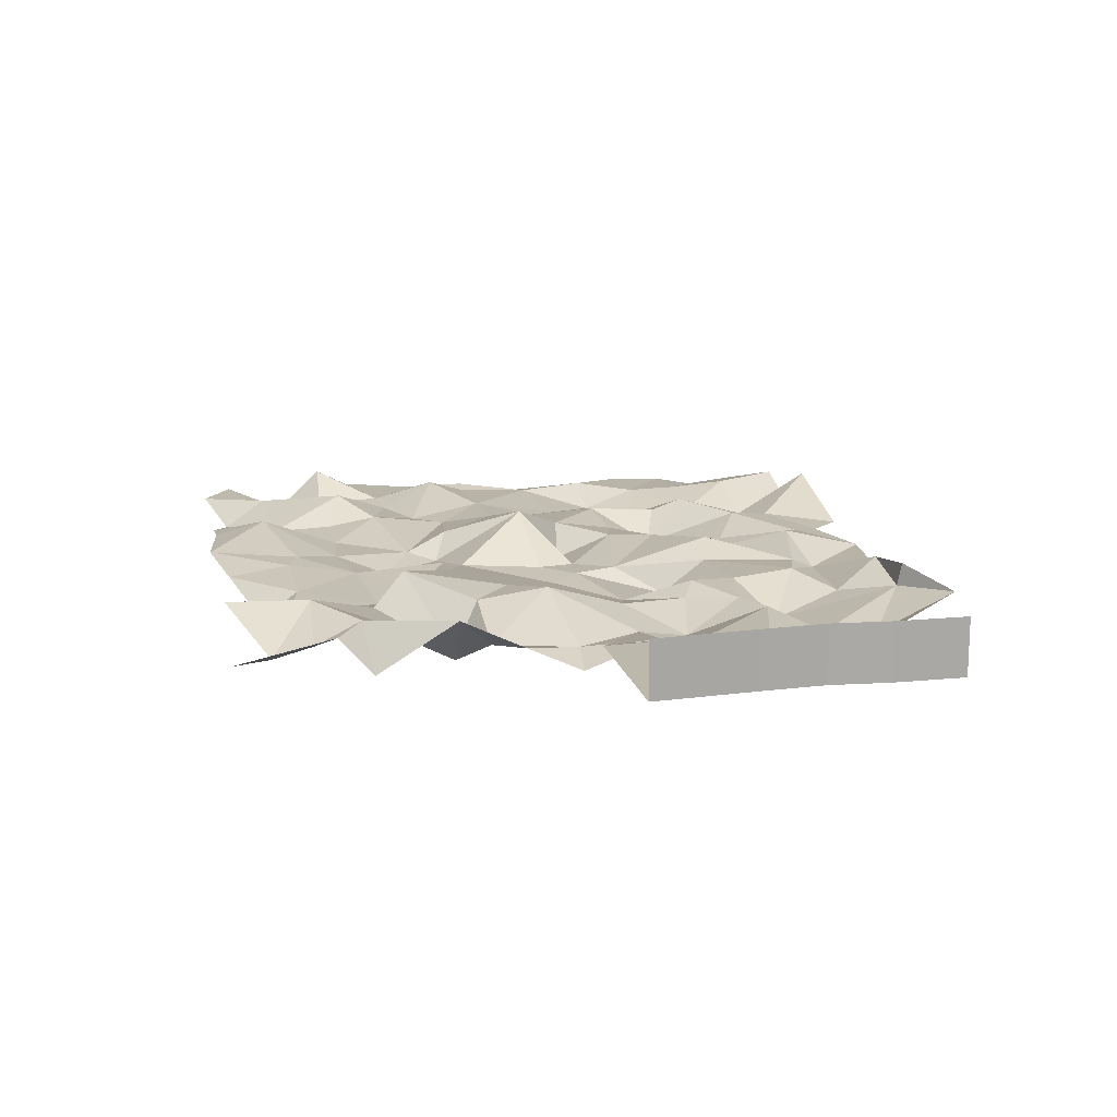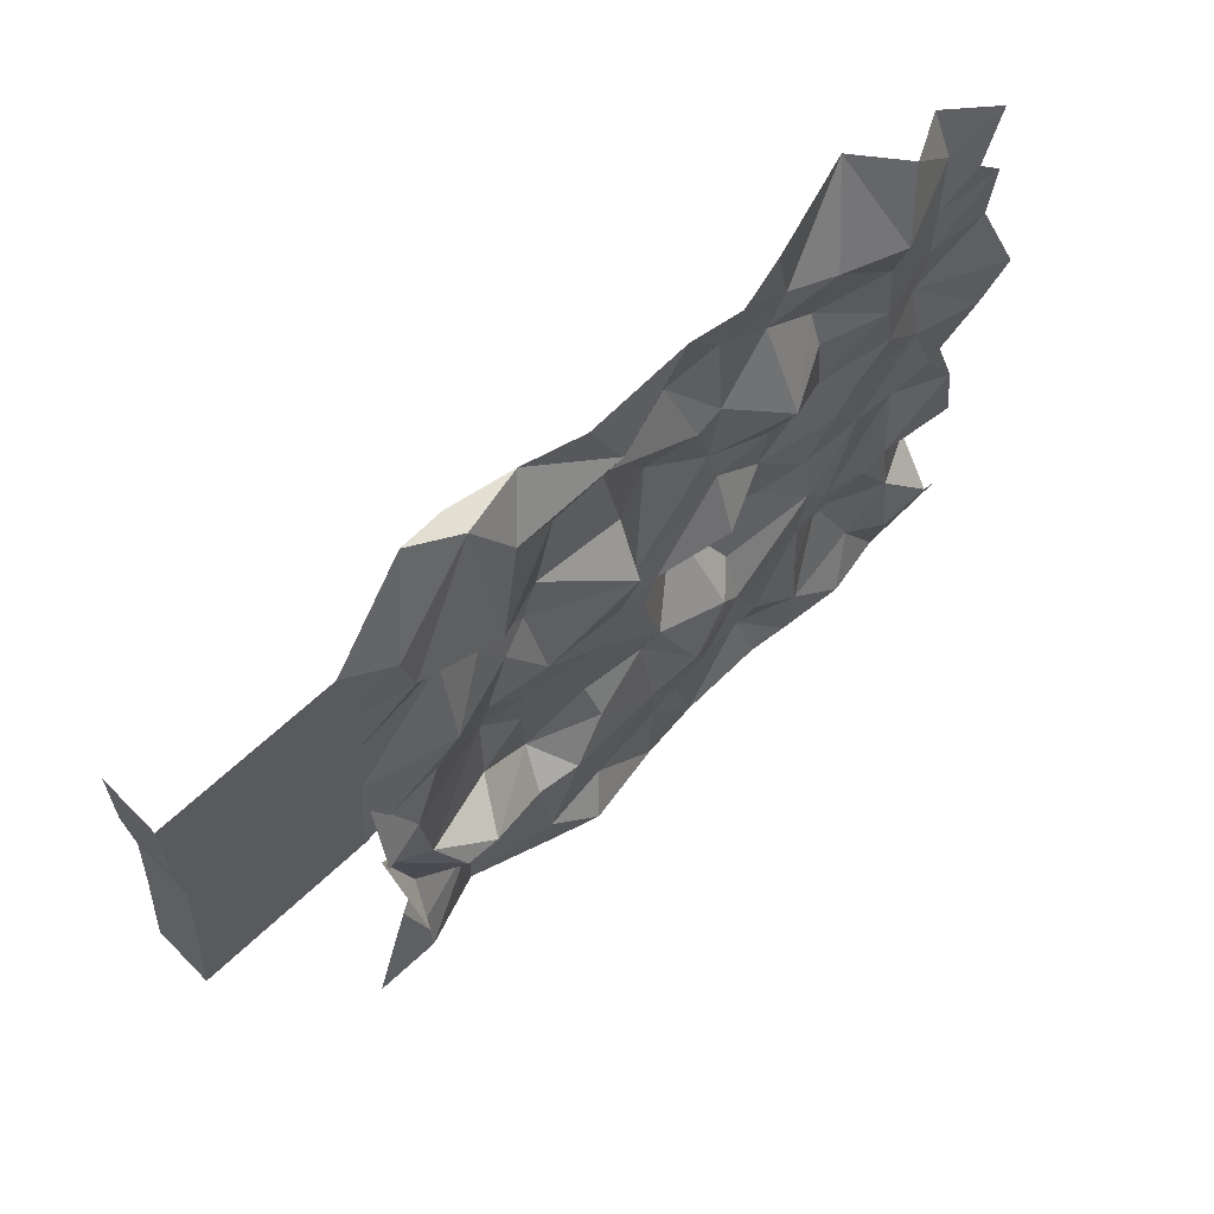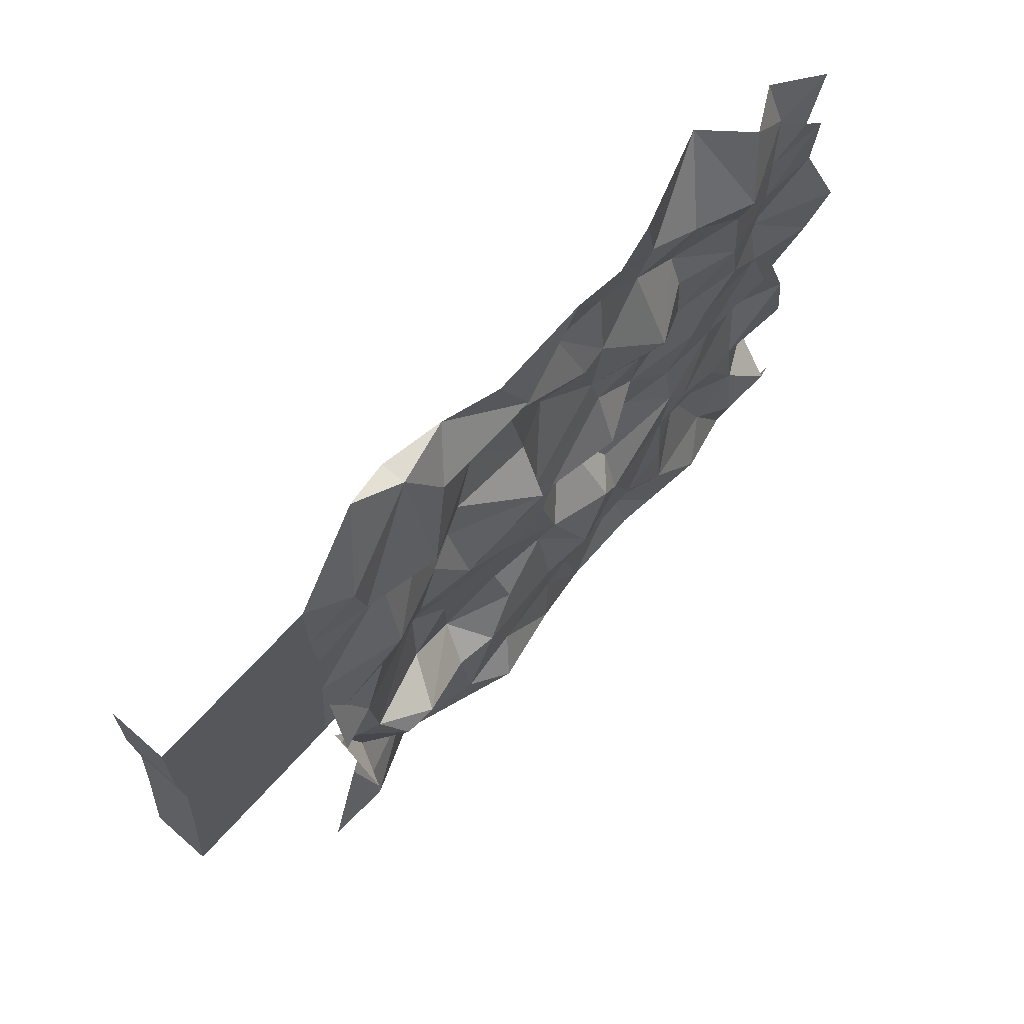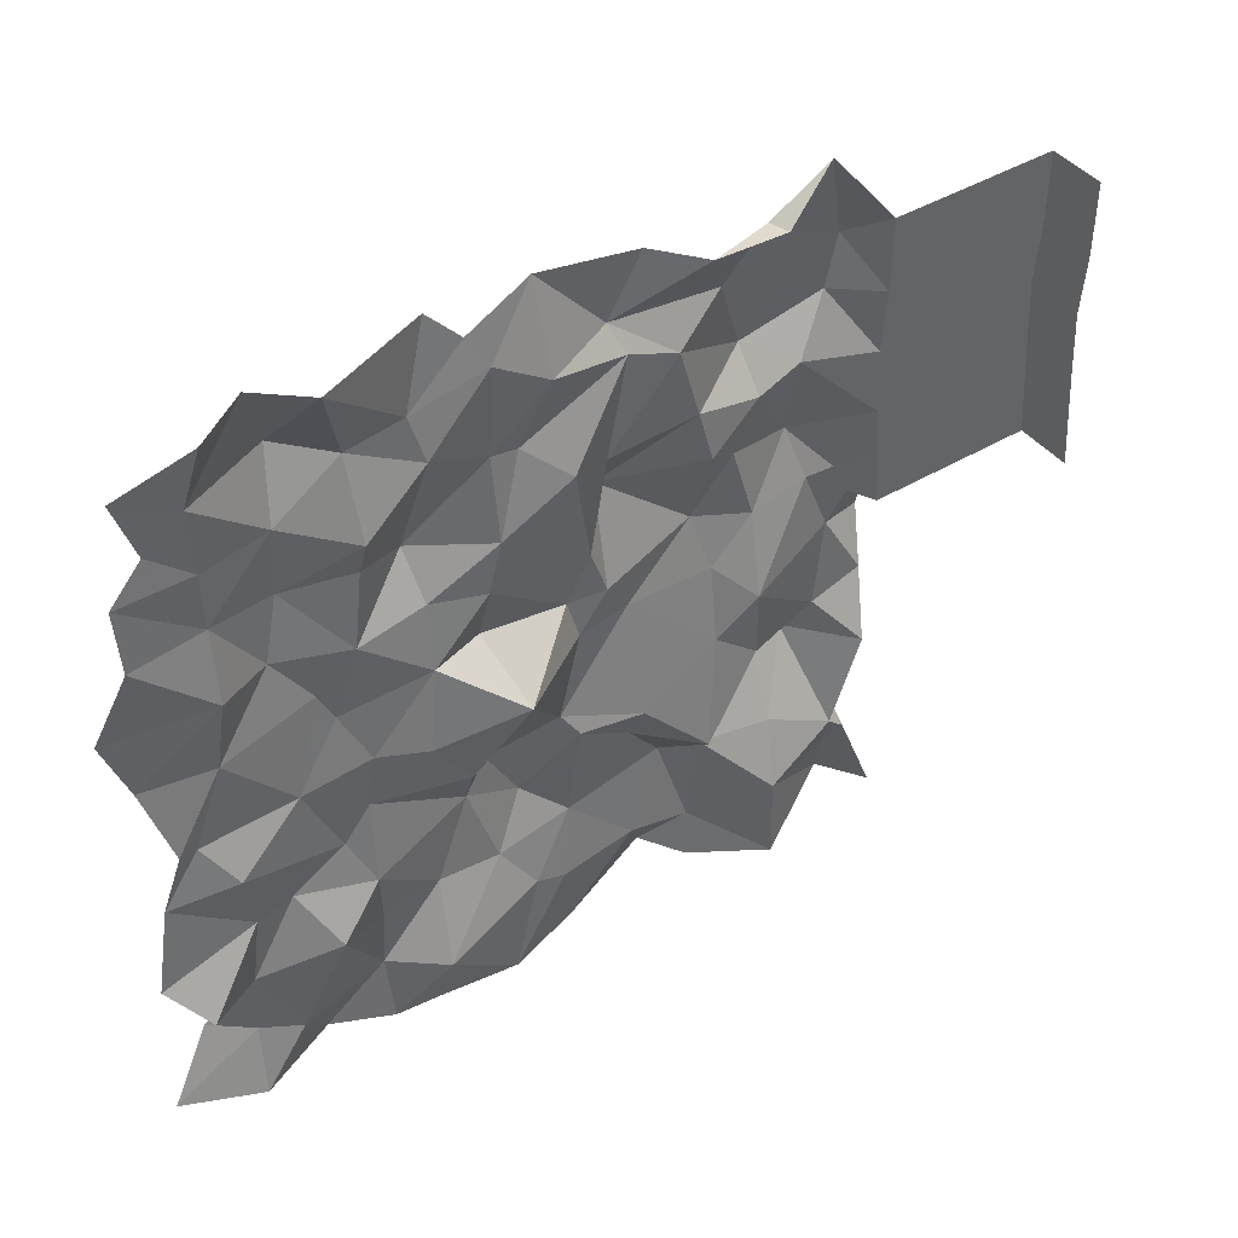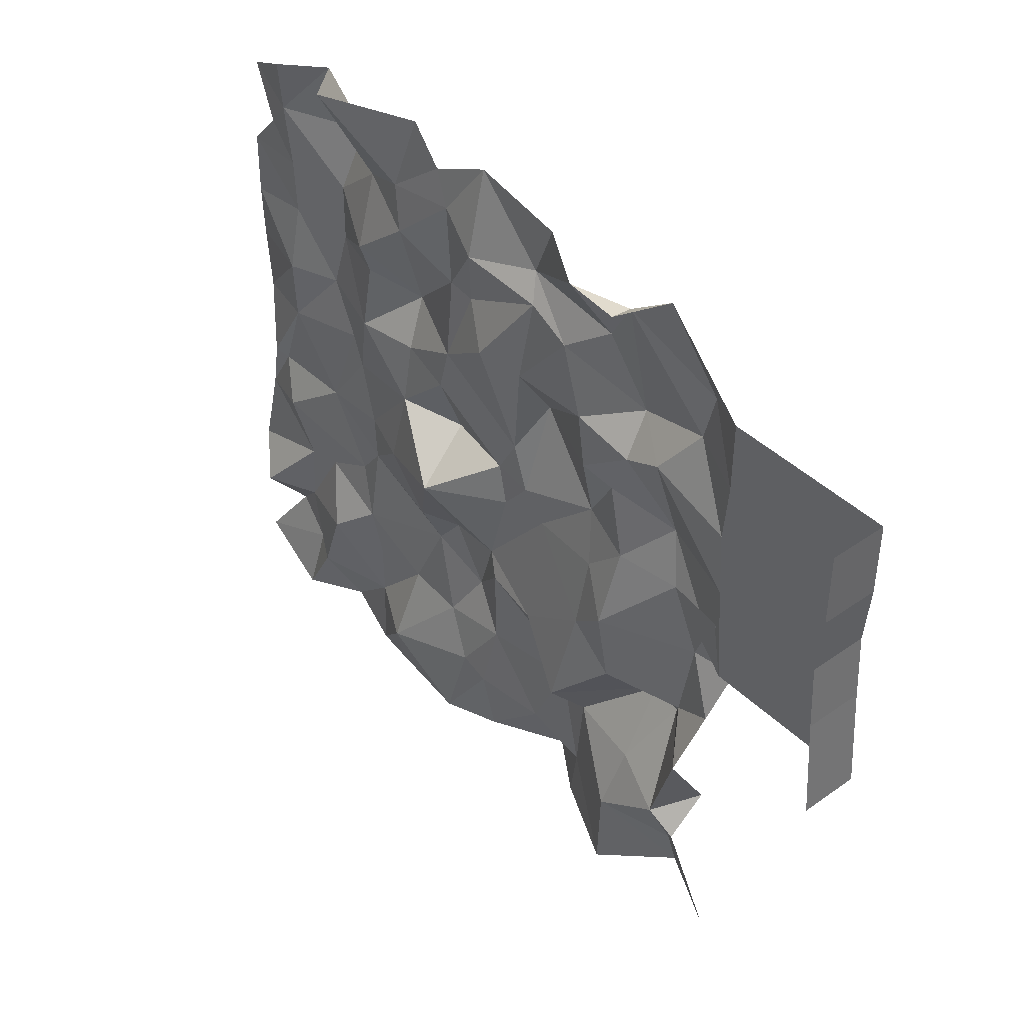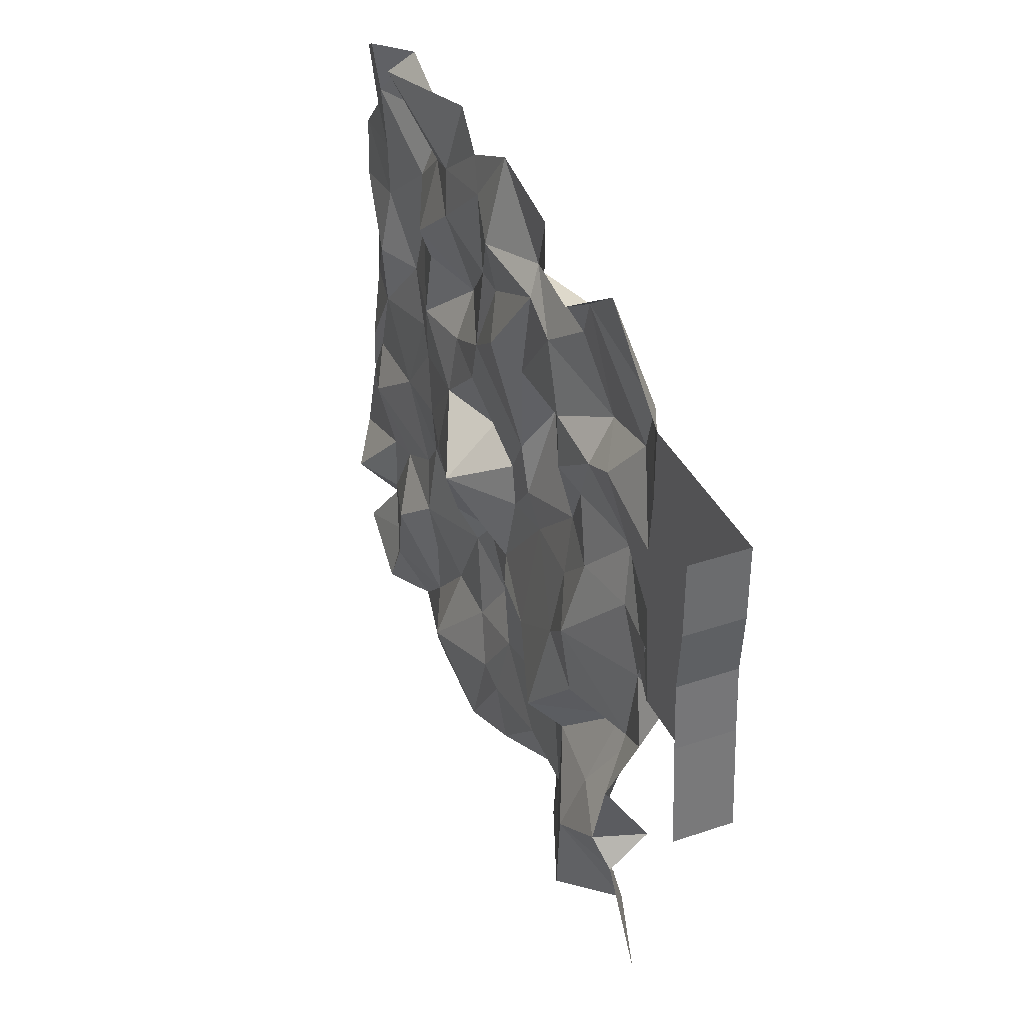
<metadata>
{"format":"obj","ext":"obj","renderer":"f3d","projection":"perspective","resolution":1024,"background":"white","views":[{"elev":14.9,"azim":-102.4,"up":"+Y"},{"elev":62.8,"azim":-44.2,"up":"+Z"},{"elev":66.3,"azim":-48.6,"up":"+Z"},{"elev":42.8,"azim":144.6,"up":"+Z"},{"elev":41.5,"azim":-130.5,"up":"+Z"},{"elev":37.7,"azim":-113.4,"up":"+Z"}]}
</metadata>
<code>
o Plane
v -45.69 0.1849 35.48
v 43.9 -0.7683 40.21
v -47.68 1.037 -47.71
v 47.57 0.459 -41.64
v -42.11 2.005 -34.56
v -42.15 -3.06 -30.11
v -42.83 3.407 -19.84
v -44.52 -0.05678 -11.88
v -45.87 -2.98 -5.041
v -44.95 0.1849 4.922
v -46.28 0.1849 -2.799
v -45.37 0.1849 10.31
v -44.92 0.1849 18.71
v -45.63 0.1849 26.2
v -35.98 1.161 47
v -29 3.452 42.3
v -20.7 2.265 41.68
v -14.3 -0.6996 44.04
v -1.643 -1.075 46.04
v 6.399 -0.5317 42.46
v 10.63 -0.6997 46.95
v 24.1 3.901 46.27
v 29.13 -1.677 45.61
v 35.5 1.813 44.62
v 41.3 -0.8541 32.67
v 45.29 -0.7002 28.24
v 44.85 -0.3318 20.42
v 48.2 -2.737 10.73
v 45.54 -1.492 3.798
v 42.86 0.6213 -5.209
v 45.02 -0.0881 -12.41
v 47.09 0.5001 -23.05
v 42.96 3.675 -27.93
v 42.08 -1.799 -34.03
v 37.16 1.474 -45.84
v 28 -0.9561 -43.26
v 20.13 0.597 -45.57
v 15.16 1.15 -45.51
v 4.35 1.416 -47.01
v -4.083 -0.001348 -45
v -15.45 -2.813 -41.71
v -20.5 1e-06 -45.07
v -30.39 3.979 -47.18
v -40.43 -0.7069 -42.4
v -40.27 -2.337 34.58
v -38.63 -2.249 28.19
v -34.01 0.1689 22.05
v -34.75 -2.823 11.03
v -36.85 -1.269 4.146
v -40.44 -1.601 -4.406
v -38.78 -1.147 -15.19
v -36.17 -3.66 -19.3
v -39 3.112 -31.17
v -40.19 0.5509 -37.22
v -28.73 0.3568 41.76
v -28.34 -3.31 25.14
v -28.8 0.03501 19.72
v -25.99 -0.391 13.24
v -28.47 0.06764 4.175
v -27.78 2.74 -5.77
v -28.54 1.773 -15.12
v -31.98 -3.986 -18.76
v -31.63 0.7223 -28.6
v -30.46 3.652 -36.58
v -24.25 -1.117 35.06
v -18.04 0.5378 30.56
v -20.72 0.4329 21.46
v -22.25 0.8935 15.13
v -21.3 -1.592 6.001
v -23.03 0.1911 -0.9077
v -22.66 1.863 -10.09
v -20.54 3.946 -23.48
v -22.36 -0.2465 -27.62
v -20.97 -0.5394 -38.84
v -10.54 -1.56 36.23
v -11.95 0.09301 32.78
v -9.435 0.05931 20.61
v -10.56 -4.063 14.29
v -9.921 -0.6514 2.154
v -12.76 -1.04 -1.851
v -13.18 1.693 -16.2
v -12.56 -0.4086 -20.58
v -17.17 -1.309 -26.45
v -12.83 -0.1686 -36.54
v -2.035 1.692 35.07
v 0.6248 -0.7651 26.26
v -4.241 2.011 22.18
v -7.804 -0.6524 7.996
v -4.721 -0.7538 2.779
v -6.179 -0.5192 -2.315
v -3.405 -0.3598 -12.74
v -5.33 0.6946 -15.62
v -4.283 -0.39 -27.69
v -2.835 0.8361 -36.76
v 3.96 0.165 38.33
v 4.093 -0.5104 27.02
v 3.856 0.594 16.55
v 5.482 0.5732 10.57
v 5.119 -2.433 2.571
v 3.6 5.209 -3.165
v 5.479 -1.954 -15.06
v 1.09 -2.248 -22.75
v 5.071 -0.3397 -29.32
v 1.004 0.9578 -35.34
v 13.65 0.4004 36.96
v 12.09 1.208 31.24
v 13.36 -3.008 18.44
v 12.44 -0.1665 12.19
v 12.61 0.994 4.143
v 14.12 2.135 -5.628
v 9.017 1.419 -13.18
v 8.451 -1.189 -18.69
v 12.91 -0.3836 -28.56
v 13.93 3.14 -38.83
v 20.02 -0.9383 34.79
v 19.78 1.863 25.13
v 19.86 0.3417 20.79
v 21.16 0.74 11.61
v 23.6 -0.3416 2.672
v 20.18 0.6126 -4.339
v 20.81 -0.1151 -11.48
v 21.14 1.125 -21.84
v 20.42 0.2076 -28.72
v 20.74 -0.1533 -36.64
v 26.22 -4.457 36.86
v 27.68 -1.756 28.58
v 28.03 -1.953 20.56
v 29.94 -1.348 12.8
v 25.47 -0.5671 6.497
v 28.99 0.5365 -4.899
v 24.07 -0.1531 -15.55
v 30.86 0.1367 -18.99
v 26.95 3.334 -26.44
v 32.08 1.914 -37.48
v 37.04 0.2659 36.96
v 36.36 -0.1328 28.68
v 36.1 -0.2193 21.6
v 36.33 1.279 12.91
v 37.16 0.3554 4.161
v 40.66 0.1864 -5.565
v 37.25 2.375 -10.79
v 35.45 0.5677 -19.65
v 36.46 0.3368 -28.35
v 36.48 -0.6632 -37.47
v -56.32 0.1849 35.48
v -56.91 0.1849 -2.799
v -56 0.1849 10.31
v -55.55 0.1849 18.71
v -56.26 0.1849 26.2
v -67.27 0.1849 35.48
v -67.86 0.1849 -2.799
v -66.95 0.1849 10.31
v -66.5 0.1849 18.71
v -67.21 0.1849 26.2
v -67.27 7.552 35.48
v -67.86 7.552 -2.799
v -66.95 7.552 10.31
v -66.5 7.552 18.71
v -67.21 7.552 26.2
f 144 4 35
f 5 44 3
f 64 44 54
f 74 43 64
f 74 41 42
f 84 40 41
f 94 39 40
f 114 39 104
f 114 37 38
f 124 36 37
f 134 35 36
f 1 45 14
f 14 46 13
f 13 47 12
f 12 48 11
f 11 49 10
f 10 50 9
f 50 8 9
f 51 7 8
f 7 53 6
f 53 5 6
f 15 55 45
f 55 46 45
f 56 47 46
f 57 48 47
f 48 59 49
f 49 60 50
f 60 51 50
f 51 62 52
f 52 63 53
f 53 64 54
f 17 55 16
f 65 56 55
f 56 67 57
f 57 68 58
f 58 69 59
f 59 70 60
f 60 71 61
f 61 72 62
f 62 73 63
f 73 64 63
f 17 75 65
f 75 66 65
f 66 77 67
f 67 78 68
f 78 69 68
f 69 80 70
f 80 71 70
f 81 72 71
f 72 83 73
f 83 74 73
f 19 75 18
f 85 76 75
f 76 87 77
f 77 88 78
f 88 79 78
f 79 90 80
f 80 91 81
f 81 92 82
f 82 93 83
f 93 84 83
f 19 95 85
f 85 96 86
f 86 97 87
f 97 88 87
f 98 89 88
f 89 100 90
f 100 91 90
f 91 102 92
f 102 93 92
f 93 104 94
f 20 105 95
f 95 106 96
f 96 107 97
f 97 108 98
f 98 109 99
f 109 100 99
f 100 111 101
f 101 112 102
f 112 103 102
f 103 114 104
f 22 105 21
f 115 106 105
f 116 107 106
f 107 118 108
f 118 109 108
f 109 120 110
f 110 121 111
f 121 112 111
f 122 113 112
f 113 124 114
f 22 125 115
f 115 126 116
f 116 127 117
f 127 118 117
f 118 129 119
f 119 130 120
f 130 121 120
f 131 122 121
f 122 133 123
f 133 124 123
f 23 135 125
f 135 126 125
f 126 137 127
f 137 128 127
f 128 139 129
f 139 130 129
f 130 141 131
f 141 132 131
f 132 143 133
f 143 134 133
f 2 135 24
f 25 136 135
f 26 137 136
f 27 138 137
f 138 29 139
f 139 30 140
f 140 31 141
f 31 142 141
f 142 33 143
f 143 34 144
f 12 148 13
f 14 148 149
f 1 149 145
f 11 147 12
f 147 153 148
f 145 154 150
f 149 153 154
f 146 152 147
f 152 158 153
f 154 155 150
f 153 159 154
f 151 157 152
f 144 34 4
f 5 54 44
f 64 43 44
f 74 42 43
f 74 84 41
f 84 94 40
f 94 104 39
f 114 38 39
f 114 124 37
f 124 134 36
f 134 144 35
f 1 15 45
f 14 45 46
f 13 46 47
f 12 47 48
f 11 48 49
f 10 49 50
f 50 51 8
f 51 52 7
f 7 52 53
f 53 54 5
f 15 16 55
f 55 56 46
f 56 57 47
f 57 58 48
f 48 58 59
f 49 59 60
f 60 61 51
f 51 61 62
f 52 62 63
f 53 63 64
f 17 65 55
f 65 66 56
f 56 66 67
f 57 67 68
f 58 68 69
f 59 69 70
f 60 70 71
f 61 71 72
f 62 72 73
f 73 74 64
f 17 18 75
f 75 76 66
f 66 76 77
f 67 77 78
f 78 79 69
f 69 79 80
f 80 81 71
f 81 82 72
f 72 82 83
f 83 84 74
f 19 85 75
f 85 86 76
f 76 86 87
f 77 87 88
f 88 89 79
f 79 89 90
f 80 90 91
f 81 91 92
f 82 92 93
f 93 94 84
f 19 20 95
f 85 95 96
f 86 96 97
f 97 98 88
f 98 99 89
f 89 99 100
f 100 101 91
f 91 101 102
f 102 103 93
f 93 103 104
f 20 21 105
f 95 105 106
f 96 106 107
f 97 107 108
f 98 108 109
f 109 110 100
f 100 110 111
f 101 111 112
f 112 113 103
f 103 113 114
f 22 115 105
f 115 116 106
f 116 117 107
f 107 117 118
f 118 119 109
f 109 119 120
f 110 120 121
f 121 122 112
f 122 123 113
f 113 123 124
f 22 23 125
f 115 125 126
f 116 126 127
f 127 128 118
f 118 128 129
f 119 129 130
f 130 131 121
f 131 132 122
f 122 132 133
f 133 134 124
f 23 24 135
f 135 136 126
f 126 136 137
f 137 138 128
f 128 138 139
f 139 140 130
f 130 140 141
f 141 142 132
f 132 142 143
f 143 144 134
f 2 25 135
f 25 26 136
f 26 27 137
f 27 28 138
f 138 28 29
f 139 29 30
f 140 30 31
f 31 32 142
f 142 32 33
f 143 33 34
f 12 147 148
f 14 13 148
f 1 14 149
f 11 146 147
f 147 152 153
f 145 149 154
f 149 148 153
f 146 151 152
f 152 157 158
f 154 159 155
f 153 158 159
f 151 156 157
l 100 113

</code>
